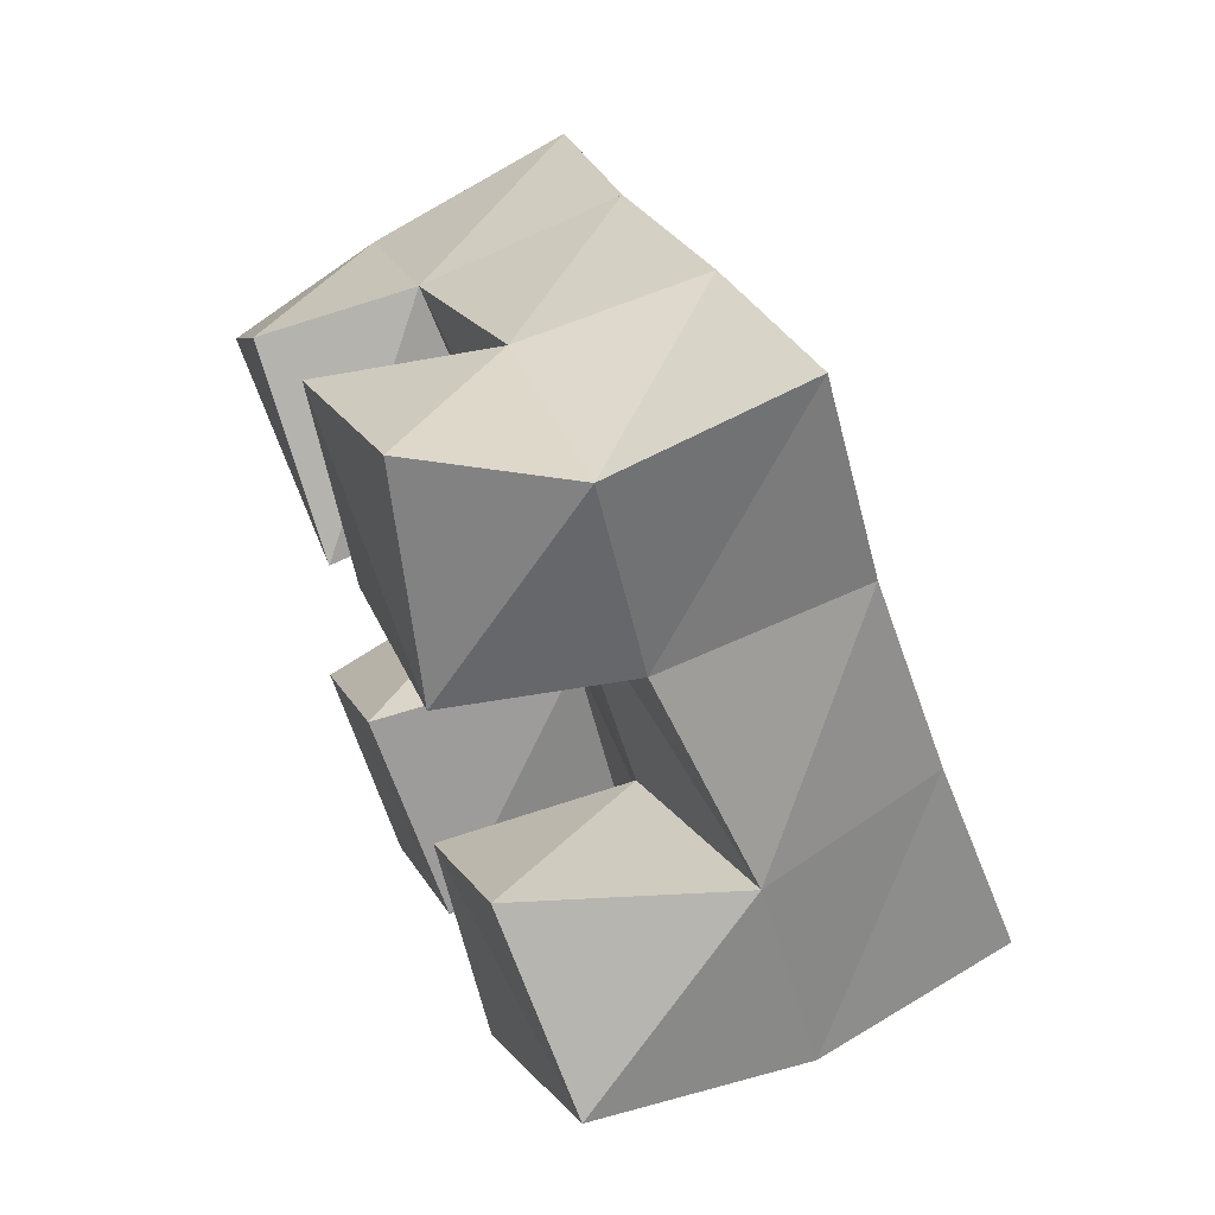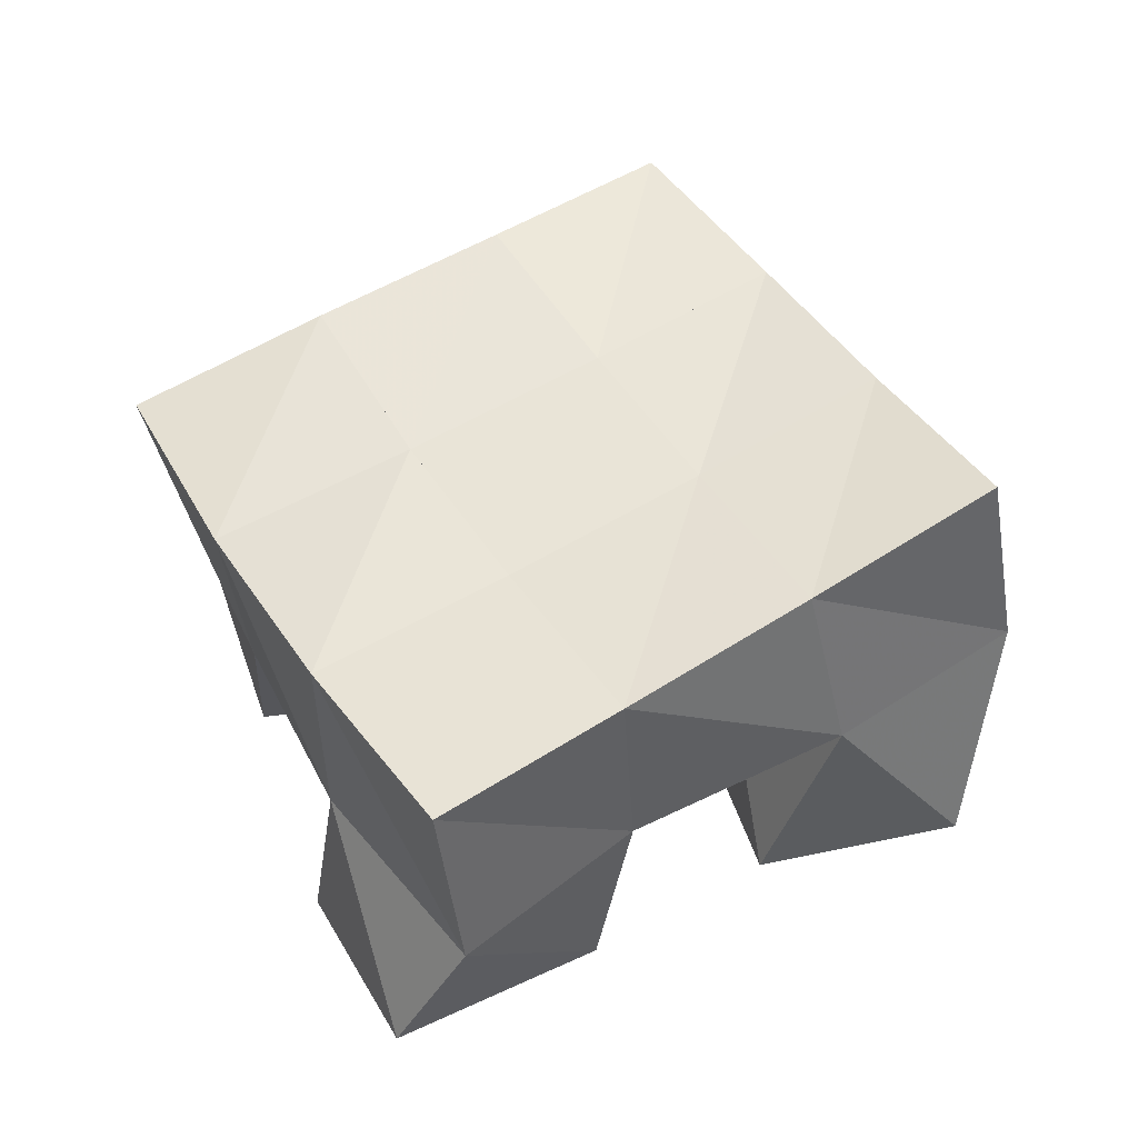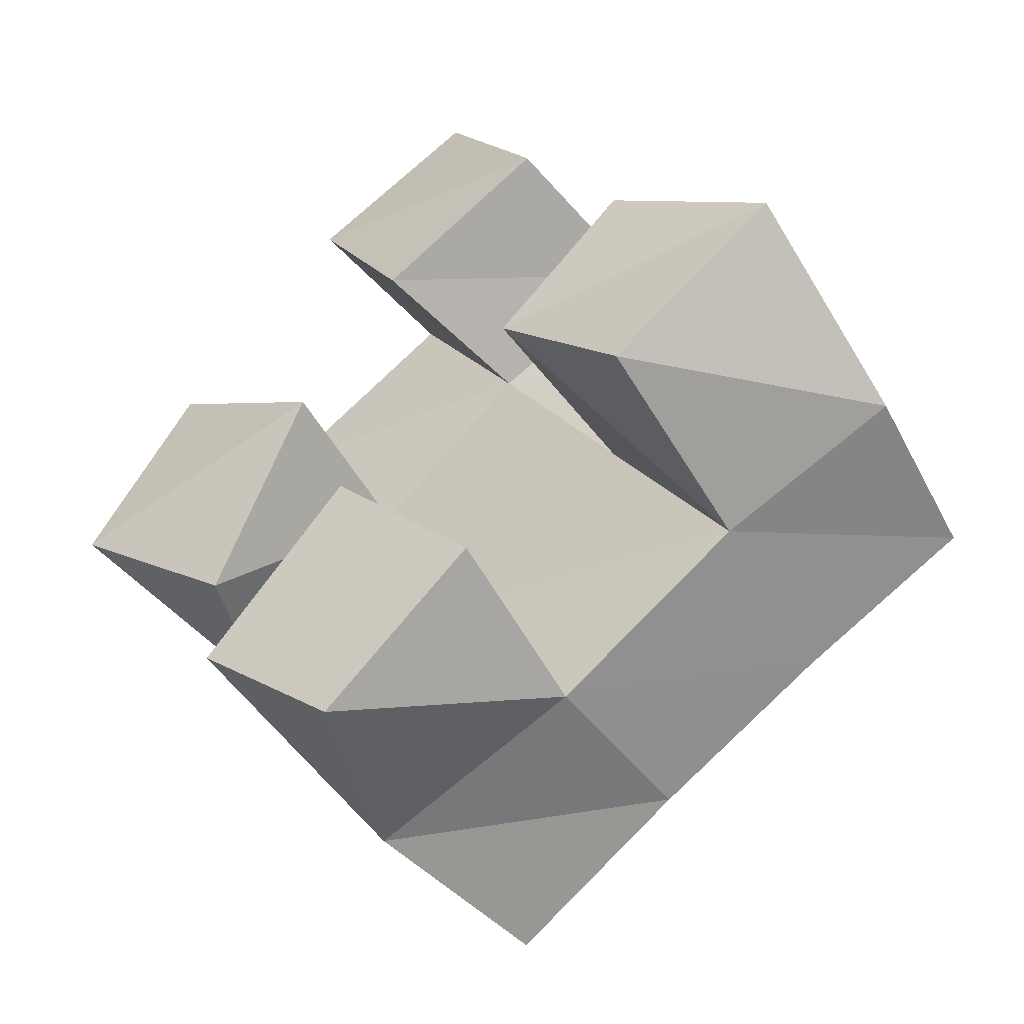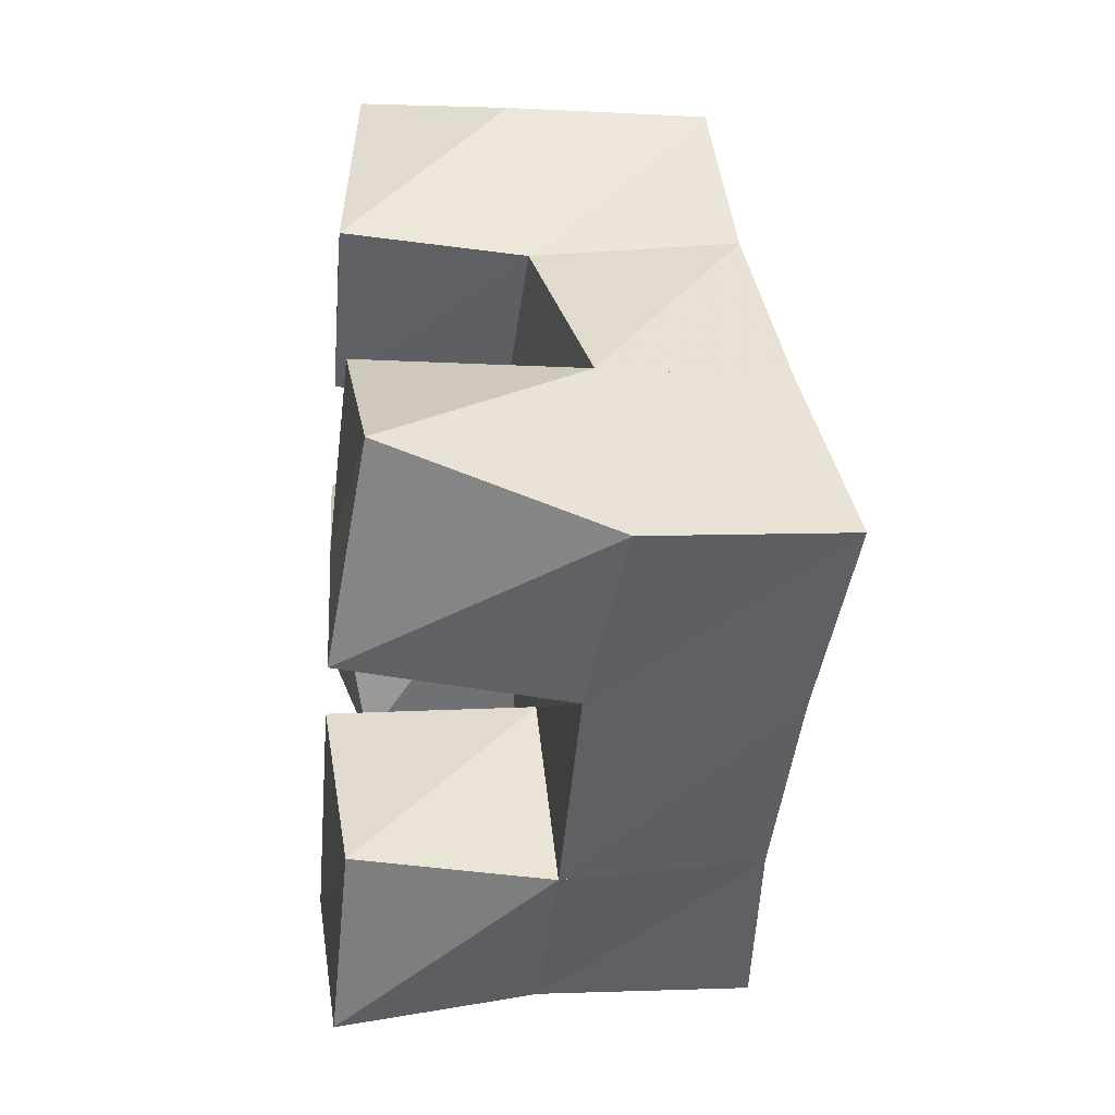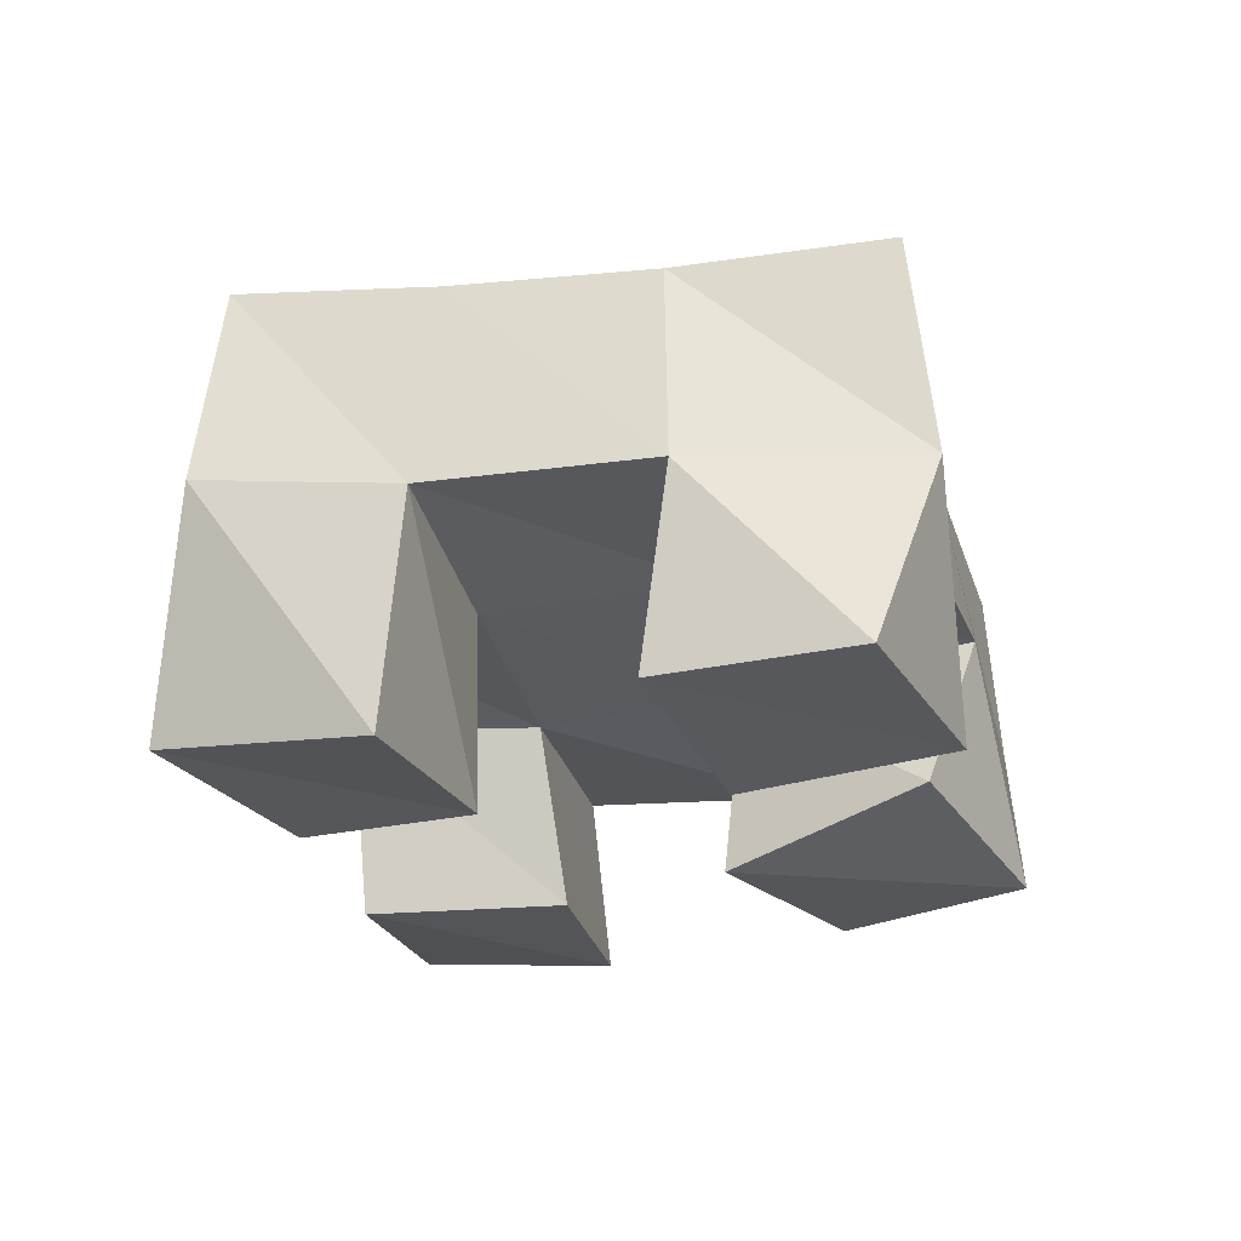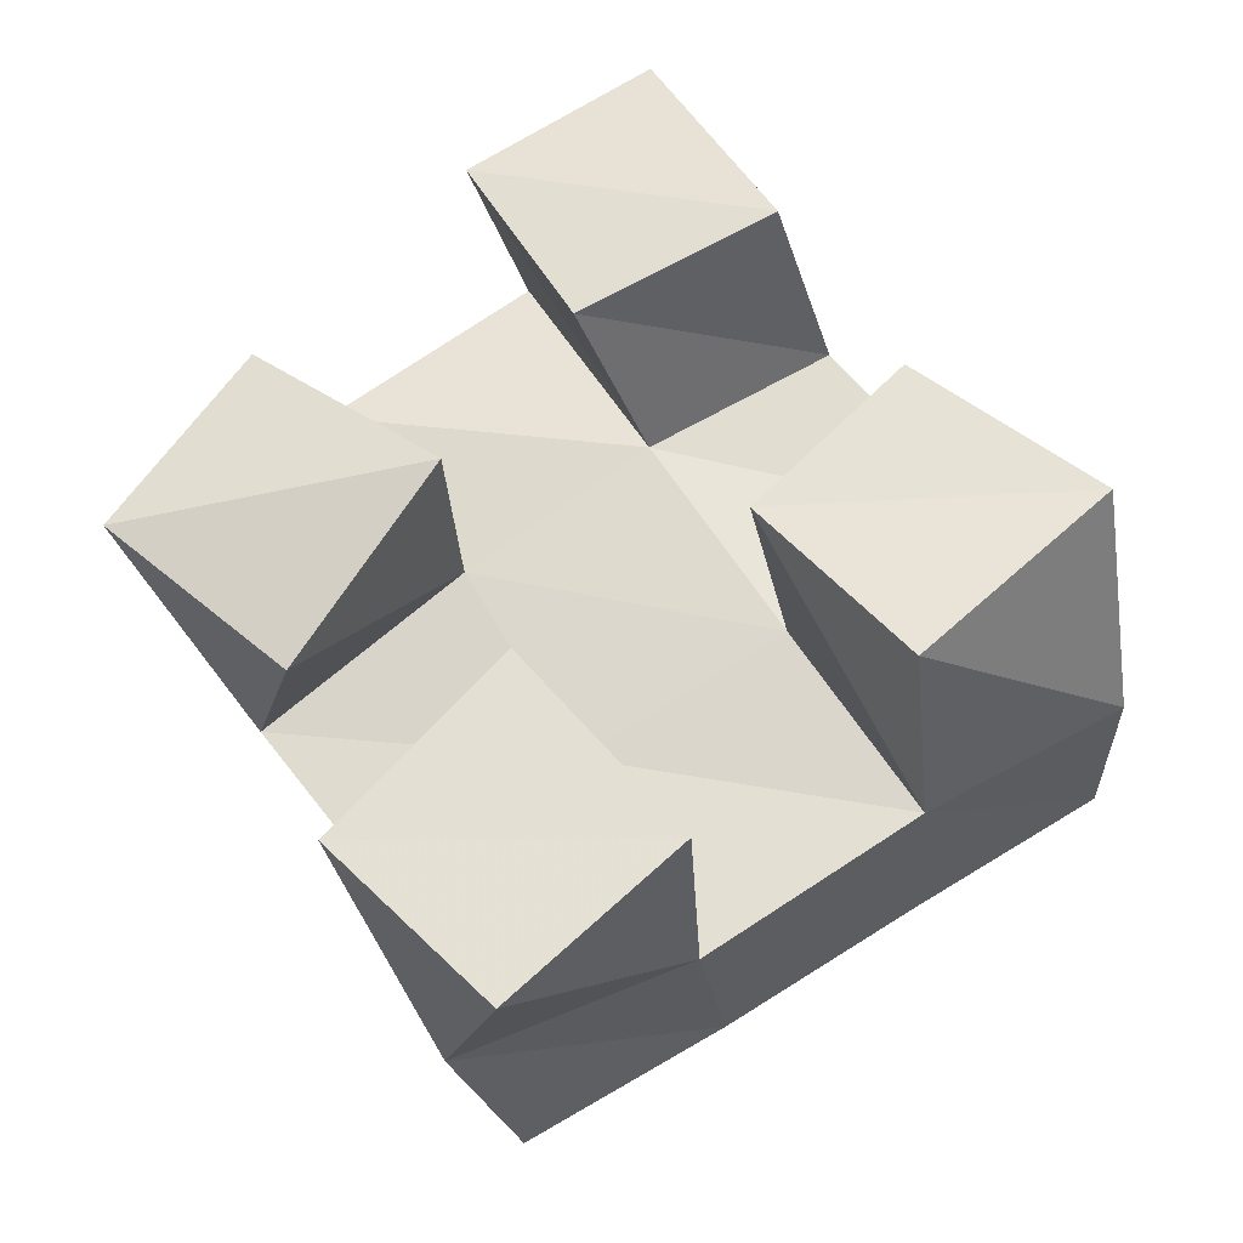
<metadata>
{"format":"obj","ext":"obj","renderer":"f3d","projection":"perspective","resolution":1024,"background":"white","views":[{"elev":59.7,"azim":67.9,"up":"+Z"},{"elev":46.4,"azim":28.9,"up":"+Y"},{"elev":-51.2,"azim":34.7,"up":"+Z"},{"elev":-17.5,"azim":84.7,"up":"+Z"},{"elev":-24.5,"azim":162.1,"up":"+Y"},{"elev":-31.0,"azim":9.8,"up":"+Z"}]}
</metadata>
<code>
v 3.259 0.1038 -0.6058
v 3.238 0.1529 -0.5945
v 3.295 0.1052 -0.5733
v 3.289 0.1532 -0.5762
v 3.225 0.1 -0.5704
v 3.221 0.1522 -0.5523
v 3.261 0.1 -0.5318
v 3.265 0.1501 -0.53
v 3.273 0.1 -0.4525
v 3.282 0.1408 -0.4597
v 3.316 0.1 -0.4314
v 3.322 0.1433 -0.438
v 3.249 0.1 -0.4108
v 3.254 0.1409 -0.4133
v 3.288 0.1045 -0.384
v 3.304 0.1395 -0.3914
v 3.213 0.111 -0.5259
v 3.195 0.1506 -0.5169
v 3.246 0.1 -0.4857
v 3.241 0.1436 -0.4856
v 3.174 0.1012 -0.4933
v 3.171 0.1378 -0.479
v 3.204 0.1 -0.4543
v 3.21 0.1363 -0.4462
v 3.34 0.1 -0.5415
v 3.336 0.1539 -0.5471
v 3.379 0.1061 -0.5042
v 3.378 0.1599 -0.5231
v 3.308 0.1 -0.5045
v 3.31 0.1463 -0.5059
v 3.34 0.1022 -0.4722
v 3.355 0.1548 -0.4784
v 3.244 0.2034 -0.5932
v 3.288 0.2007 -0.5706
v 3.223 0.2033 -0.5478
v 3.265 0.1975 -0.5248
v 3.197 0.1979 -0.505
v 3.238 0.1918 -0.48
v 3.168 0.1865 -0.4655
v 3.209 0.1839 -0.4385
v 3.33 0.2035 -0.5447
v 3.305 0.1966 -0.501
v 3.279 0.1906 -0.4563
v 3.253 0.1863 -0.4125
v 3.371 0.2089 -0.5186
v 3.346 0.1997 -0.4752
v 3.321 0.1923 -0.4326
v 3.299 0.1884 -0.389
f 1 2 4
f 3 1 4
f 2 6 8
f 4 2 8
f 6 5 7
f 8 6 7
f 5 1 3
f 7 5 3
f 8 7 3
f 4 8 3
f 2 1 5
f 6 2 5
f 9 10 12
f 11 9 12
f 10 14 16
f 12 10 16
f 14 13 15
f 16 14 15
f 13 9 11
f 15 13 11
f 16 15 11
f 12 16 11
f 10 9 13
f 14 10 13
f 17 18 20
f 19 17 20
f 18 22 24
f 20 18 24
f 22 21 23
f 24 22 23
f 21 17 19
f 23 21 19
f 24 23 19
f 20 24 19
f 18 17 21
f 22 18 21
f 25 26 28
f 27 25 28
f 26 30 32
f 28 26 32
f 30 29 31
f 32 30 31
f 29 25 27
f 31 29 27
f 32 31 27
f 28 32 27
f 26 25 29
f 30 26 29
f 2 33 34
f 4 2 34
f 33 35 36
f 34 33 36
f 35 6 8
f 36 35 8
f 6 2 4
f 8 6 4
f 36 8 4
f 34 36 4
f 33 2 6
f 35 33 6
f 6 35 36
f 8 6 36
f 35 37 38
f 36 35 38
f 37 18 20
f 38 37 20
f 18 6 8
f 20 18 8
f 38 20 8
f 36 38 8
f 35 6 18
f 37 35 18
f 18 37 38
f 20 18 38
f 37 39 40
f 38 37 40
f 39 22 24
f 40 39 24
f 22 18 20
f 24 22 20
f 40 24 20
f 38 40 20
f 37 18 22
f 39 37 22
f 4 34 41
f 26 4 41
f 34 36 42
f 41 34 42
f 36 8 30
f 42 36 30
f 8 4 26
f 30 8 26
f 42 30 26
f 41 42 26
f 34 4 8
f 36 34 8
f 8 36 42
f 30 8 42
f 36 38 43
f 42 36 43
f 38 20 10
f 43 38 10
f 20 8 30
f 10 20 30
f 43 10 30
f 42 43 30
f 36 8 20
f 38 36 20
f 20 38 43
f 10 20 43
f 38 40 44
f 43 38 44
f 40 24 14
f 44 40 14
f 24 20 10
f 14 24 10
f 44 14 10
f 43 44 10
f 38 20 24
f 40 38 24
f 26 41 45
f 28 26 45
f 41 42 46
f 45 41 46
f 42 30 32
f 46 42 32
f 30 26 28
f 32 30 28
f 46 32 28
f 45 46 28
f 41 26 30
f 42 41 30
f 30 42 46
f 32 30 46
f 42 43 47
f 46 42 47
f 43 10 12
f 47 43 12
f 10 30 32
f 12 10 32
f 47 12 32
f 46 47 32
f 42 30 10
f 43 42 10
f 10 43 47
f 12 10 47
f 43 44 48
f 47 43 48
f 44 14 16
f 48 44 16
f 14 10 12
f 16 14 12
f 48 16 12
f 47 48 12
f 43 10 14
f 44 43 14

</code>
